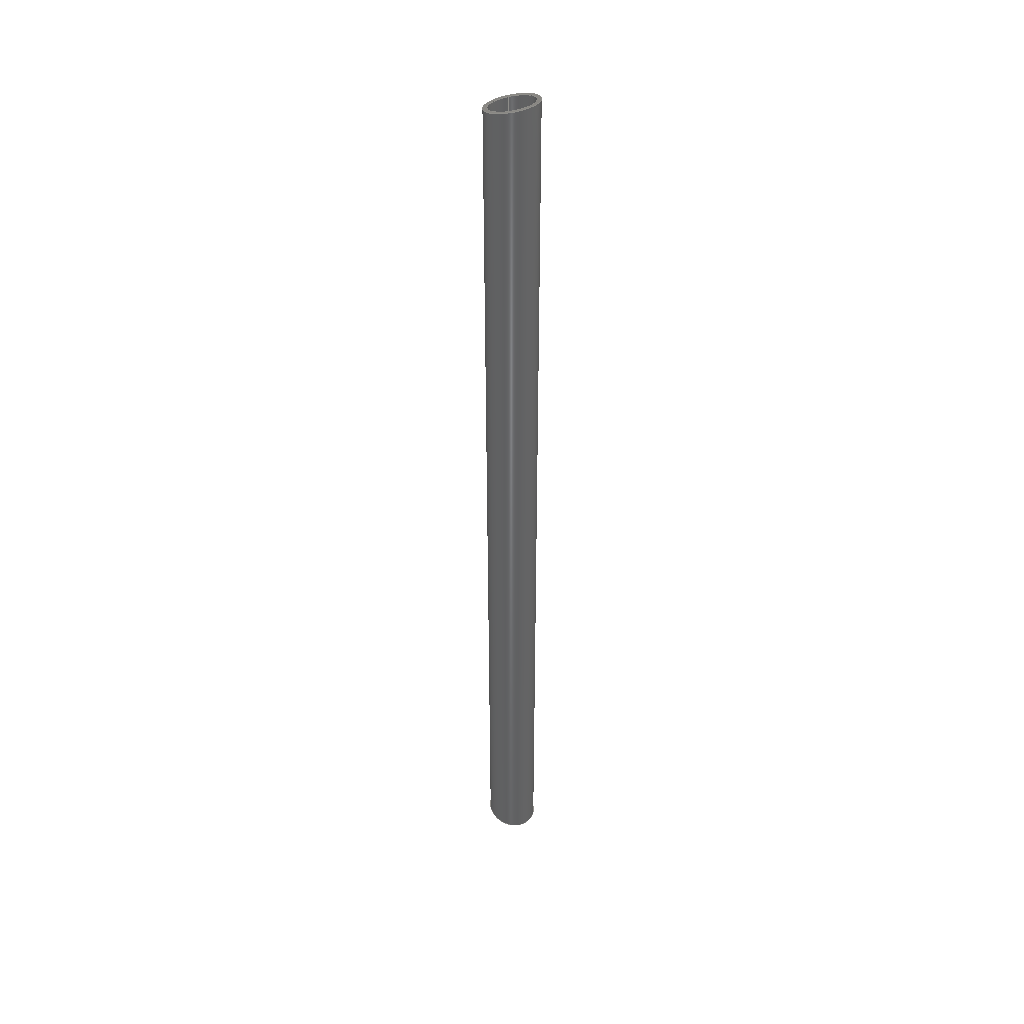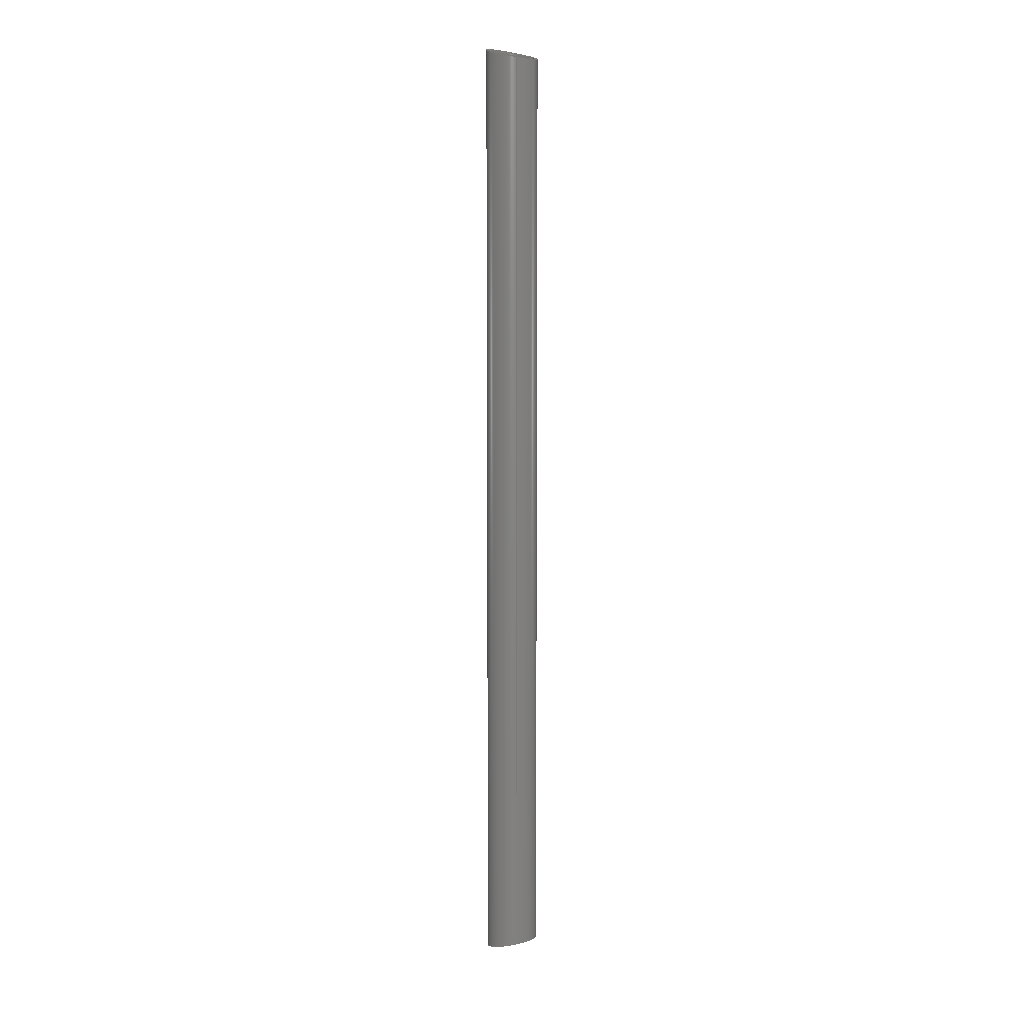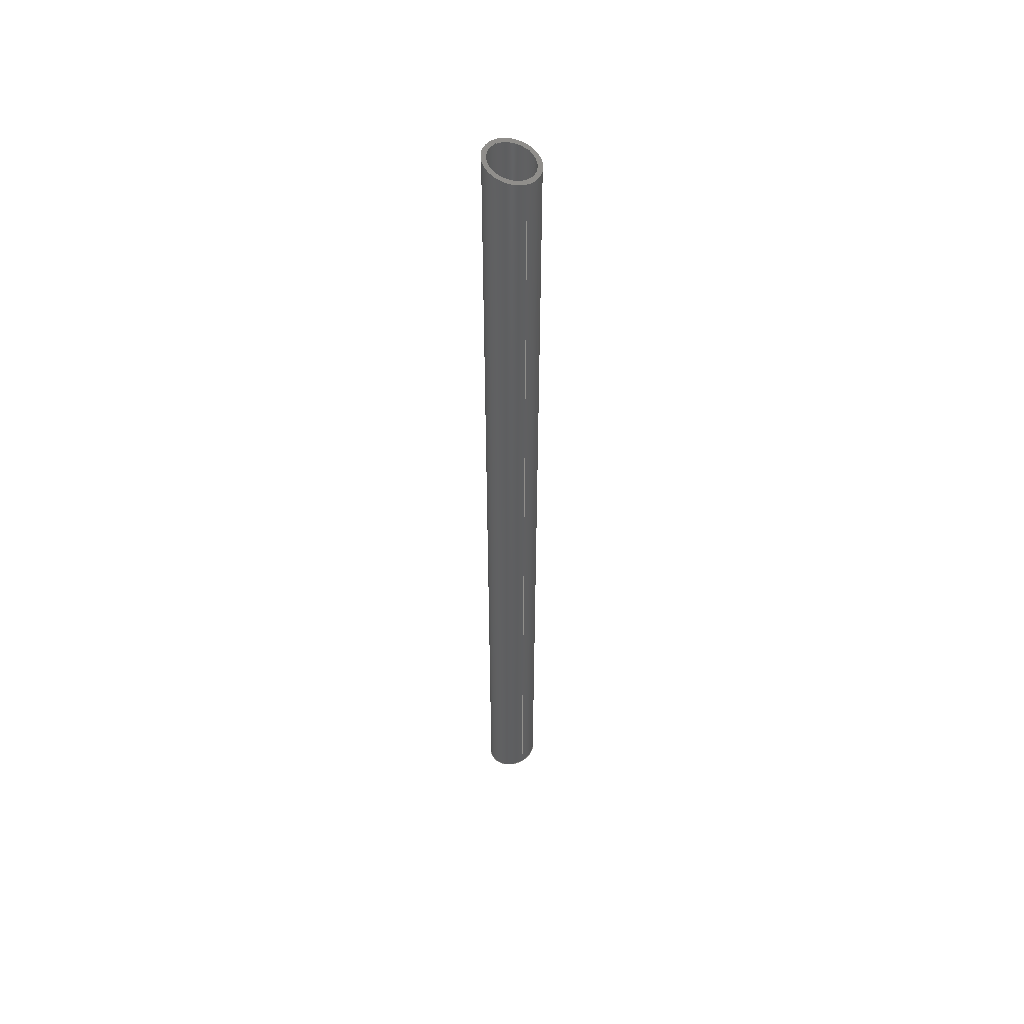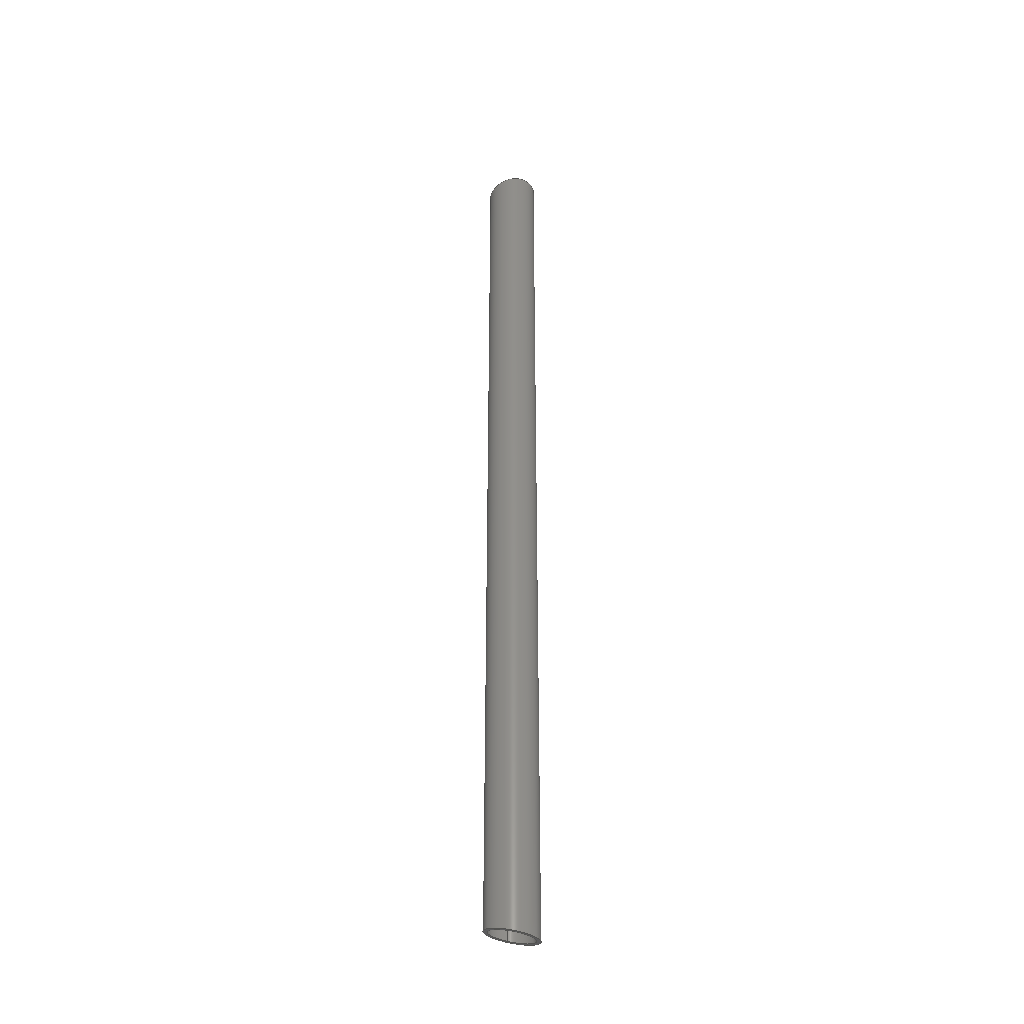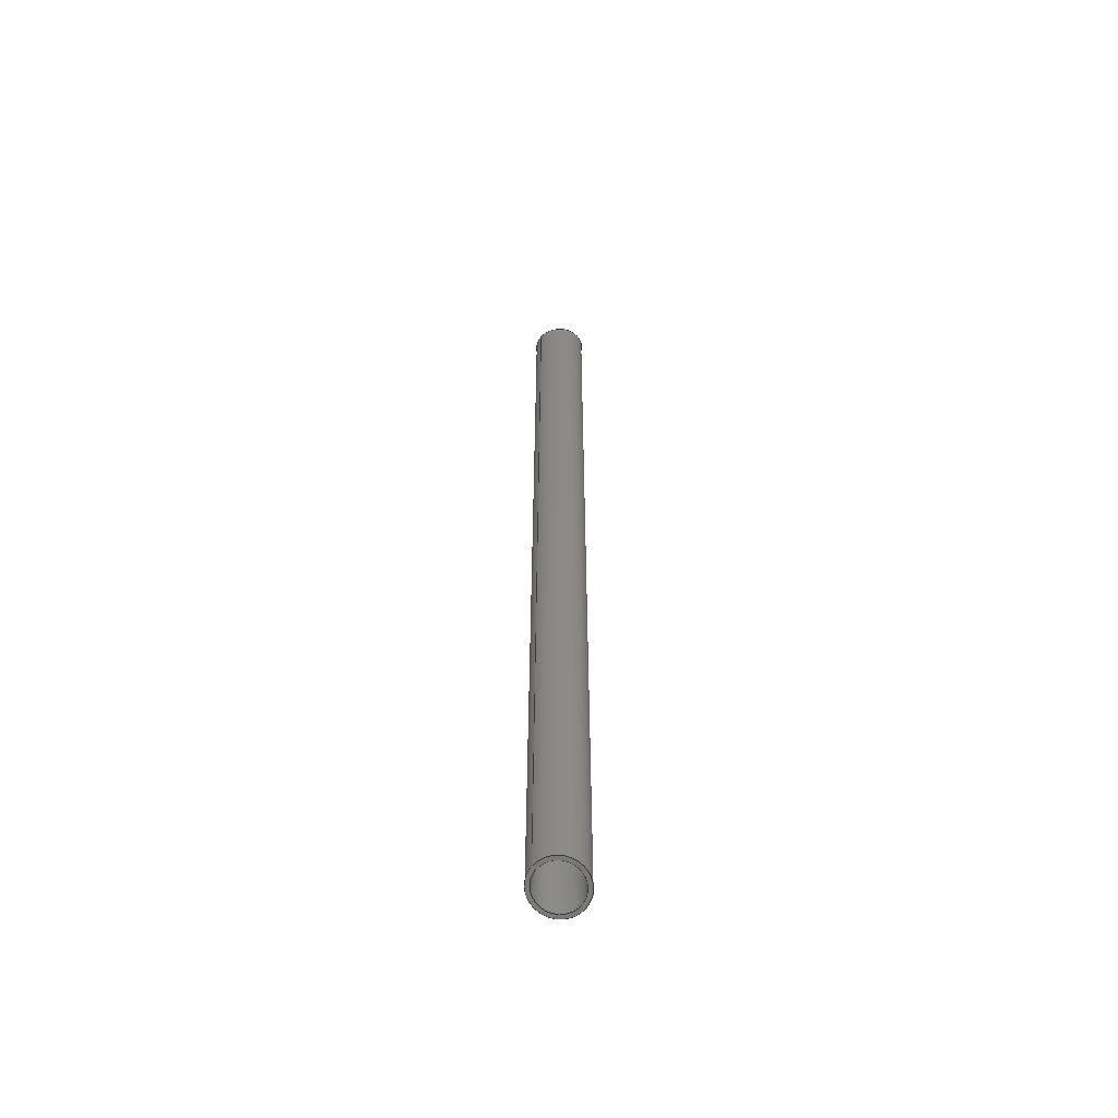
<metadata>
{"format":"step","ext":"stp","renderer":"f3d","projection":"perspective","resolution":1024,"background":"white","views":[{"elev":40.0,"azim":81.4,"up":"+Z"},{"elev":7.6,"azim":-99.4,"up":"+Z"},{"elev":50.9,"azim":-118.5,"up":"+Z"},{"elev":-35.9,"azim":78.4,"up":"+Z"},{"elev":-58.1,"azim":-38.3,"up":"+Z"}]}
</metadata>
<code>
ISO-10303-21;
DATA;
#1=MECHANICAL_DESIGN_GEOMETRIC_PRESENTATION_REPRESENTATION('',(#7),#97);
#2=DIMENSIONAL_EXPONENTS(0,0,0,0,0,0,0);
#3=(
CONVERSION_BASED_UNIT('degree',#4)
NAMED_UNIT(#2)
PLANE_ANGLE_UNIT()
);
#4=PLANE_ANGLE_MEASURE_WITH_UNIT(PLANE_ANGLE_MEASURE(0.01745),#101);
#5=SHAPE_REPRESENTATION_RELATIONSHIP('SRR','None',#104,#6);
#6=ADVANCED_BREP_SHAPE_REPRESENTATION('',(#8),#96);
#7=STYLED_ITEM('',(#113),#8);
#8=MANIFOLD_SOLID_BREP('Body1',#53);
#9=CYLINDRICAL_SURFACE('',#58,2);
#10=CYLINDRICAL_SURFACE('',#62,1.7);
#11=FACE_BOUND('',#20,.T.);
#12=FACE_BOUND('',#22,.T.);
#13=FACE_BOUND('',#24,.T.);
#14=FACE_BOUND('',#26,.T.);
#15=FACE_OUTER_BOUND('',#19,.T.);
#16=FACE_OUTER_BOUND('',#21,.T.);
#17=FACE_OUTER_BOUND('',#23,.T.);
#18=FACE_OUTER_BOUND('',#25,.T.);
#19=EDGE_LOOP('',(#39));
#20=EDGE_LOOP('',(#40));
#21=EDGE_LOOP('',(#41));
#22=EDGE_LOOP('',(#42));
#23=EDGE_LOOP('',(#43));
#24=EDGE_LOOP('',(#44));
#25=EDGE_LOOP('',(#45));
#26=EDGE_LOOP('',(#46));
#27=ELLIPSE('',#56,2.065,2);
#28=ELLIPSE('',#57,1.755,1.7);
#29=ELLIPSE('',#59,2.065,2);
#30=ELLIPSE('',#61,1.755,1.7);
#31=VERTEX_POINT('',#83);
#32=VERTEX_POINT('',#85);
#33=VERTEX_POINT('',#88);
#34=VERTEX_POINT('',#91);
#35=EDGE_CURVE('',#31,#31,#27,.T.);
#36=EDGE_CURVE('',#32,#32,#28,.T.);
#37=EDGE_CURVE('',#33,#33,#29,.T.);
#38=EDGE_CURVE('',#34,#34,#30,.T.);
#39=ORIENTED_EDGE('',*,*,#35,.F.);
#40=ORIENTED_EDGE('',*,*,#36,.F.);
#41=ORIENTED_EDGE('',*,*,#37,.F.);
#42=ORIENTED_EDGE('',*,*,#35,.T.);
#43=ORIENTED_EDGE('',*,*,#37,.T.);
#44=ORIENTED_EDGE('',*,*,#38,.T.);
#45=ORIENTED_EDGE('',*,*,#38,.F.);
#46=ORIENTED_EDGE('',*,*,#36,.T.);
#47=PLANE('',#55);
#48=PLANE('',#60);
#49=ADVANCED_FACE('',(#15,#11),#47,.T.);
#50=ADVANCED_FACE('',(#16,#12),#9,.T.);
#51=ADVANCED_FACE('',(#17,#13),#48,.F.);
#52=ADVANCED_FACE('',(#18,#14),#10,.F.);
#53=CLOSED_SHELL('',(#49,#50,#51,#52));
#54=AXIS2_PLACEMENT_3D('placement',#81,#63,#64);
#55=AXIS2_PLACEMENT_3D('',#82,#65,#66);
#56=AXIS2_PLACEMENT_3D('',#84,#67,#68);
#57=AXIS2_PLACEMENT_3D('',#86,#69,#70);
#58=AXIS2_PLACEMENT_3D('',#87,#71,#72);
#59=AXIS2_PLACEMENT_3D('',#89,#73,#74);
#60=AXIS2_PLACEMENT_3D('',#90,#75,#76);
#61=AXIS2_PLACEMENT_3D('',#92,#77,#78);
#62=AXIS2_PLACEMENT_3D('',#93,#79,#80);
#63=DIRECTION('axis',(0,0,1));
#64=DIRECTION('refdir',(1,0,0));
#65=DIRECTION('center_axis',(-0.197,-0.1507,0.9688));
#66=DIRECTION('ref_axis',(-0.3235,-0.9228,-0.2093));
#67=DIRECTION('center_axis',(0.197,0.1507,-0.9688));
#68=DIRECTION('ref_axis',(-0.7696,-0.5884,-0.248));
#69=DIRECTION('center_axis',(-0.197,-0.1507,0.9688));
#70=DIRECTION('ref_axis',(-0.7696,-0.5884,-0.248));
#71=DIRECTION('center_axis',(0,0,1));
#72=DIRECTION('ref_axis',(-1,0,0));
#73=DIRECTION('center_axis',(-0.197,-0.1507,-0.9688));
#74=DIRECTION('ref_axis',(-0.7696,-0.5884,0.248));
#75=DIRECTION('center_axis',(0.197,0.1507,0.9688));
#76=DIRECTION('ref_axis',(-0.3235,-0.9228,0.2093));
#77=DIRECTION('center_axis',(0.197,0.1507,0.9688));
#78=DIRECTION('ref_axis',(-0.7696,-0.5884,0.248));
#79=DIRECTION('center_axis',(0,0,1));
#80=DIRECTION('ref_axis',(-1,0,0));
#81=CARTESIAN_POINT('',(0,0,0));
#82=CARTESIAN_POINT('Origin',(21.69,53.66,35.77));
#83=CARTESIAN_POINT('',(22,52,35.57));
#84=CARTESIAN_POINT('Origin',(24,52,35.98));
#85=CARTESIAN_POINT('',(22.3,52,35.64));
#86=CARTESIAN_POINT('Origin',(24,52,35.98));
#87=CARTESIAN_POINT('Origin',(24,52,0));
#88=CARTESIAN_POINT('',(22,52,-35.57));
#89=CARTESIAN_POINT('Origin',(24,52,-35.98));
#90=CARTESIAN_POINT('Origin',(21.69,53.66,-35.77));
#91=CARTESIAN_POINT('',(22.3,52,-35.64));
#92=CARTESIAN_POINT('Origin',(24,52,-35.98));
#93=CARTESIAN_POINT('Origin',(24,52,0));
#94=UNCERTAINTY_MEASURE_WITH_UNIT(LENGTH_MEASURE(0.001),#98,
'DISTANCE_ACCURACY_VALUE',
'Maximum model space distance between geometric entities at asserted c
onnectivities');
#95=UNCERTAINTY_MEASURE_WITH_UNIT(LENGTH_MEASURE(1e-06),#99,
'DISTANCE_ACCURACY_VALUE',
'Maximum model space distance between geometric entities at asserted c
onnectivities');
#96=(
GEOMETRIC_REPRESENTATION_CONTEXT(3)
GLOBAL_UNCERTAINTY_ASSIGNED_CONTEXT((#94))
GLOBAL_UNIT_ASSIGNED_CONTEXT((#98,#101,#100))
REPRESENTATION_CONTEXT('','3D')
);
#97=(
GEOMETRIC_REPRESENTATION_CONTEXT(3)
GLOBAL_UNCERTAINTY_ASSIGNED_CONTEXT((#95))
GLOBAL_UNIT_ASSIGNED_CONTEXT((#99,#3,#100))
REPRESENTATION_CONTEXT('','3D')
);
#98=(
LENGTH_UNIT()
NAMED_UNIT(*)
SI_UNIT(.CENTI.,.METRE.)
);
#99=(
LENGTH_UNIT()
NAMED_UNIT(*)
SI_UNIT(.MILLI.,.METRE.)
);
#100=(
NAMED_UNIT(*)
SI_UNIT($,.STERADIAN.)
SOLID_ANGLE_UNIT()
);
#101=(
NAMED_UNIT(*)
PLANE_ANGLE_UNIT()
SI_UNIT($,.RADIAN.)
);
#102=SHAPE_DEFINITION_REPRESENTATION(#103,#104);
#103=PRODUCT_DEFINITION_SHAPE('',$,#106);
#104=SHAPE_REPRESENTATION('',(#54),#96);
#105=PRODUCT_DEFINITION_CONTEXT('part definition',#110,'design');
#106=PRODUCT_DEFINITION('PTT01S006001A_TB_INTERDUOMO_ANT',
'PTT01S006001A_TB_INTERDUOMO_ANT',#107,#105);
#107=PRODUCT_DEFINITION_FORMATION('',$,#112);
#108=PRODUCT_RELATED_PRODUCT_CATEGORY('PTT01S006001A_TB_INTERDUOMO_ANT',
'PTT01S006001A_TB_INTERDUOMO_ANT',(#112));
#109=APPLICATION_PROTOCOL_DEFINITION('international standard',
'automotive_design',2009,#110);
#110=APPLICATION_CONTEXT(
'Core Data for Automotive Mechanical Design Process');
#111=PRODUCT_CONTEXT('part definition',#110,'mechanical');
#112=PRODUCT('PTT01S006001A_TB_INTERDUOMO_ANT',
'PTT01S006001A_TB_INTERDUOMO_ANT',$,(#111));
#113=PRESENTATION_STYLE_ASSIGNMENT((#114));
#114=SURFACE_STYLE_USAGE(.BOTH.,#115);
#115=SURFACE_SIDE_STYLE('',(#116));
#116=SURFACE_STYLE_FILL_AREA(#117);
#117=FILL_AREA_STYLE('Steel - Satin',(#118));
#118=FILL_AREA_STYLE_COLOUR('Steel - Satin',#119);
#119=COLOUR_RGB('Steel - Satin',0.6275,0.6275,0.6275);
ENDSEC;
END-ISO-10303-21;

</code>
